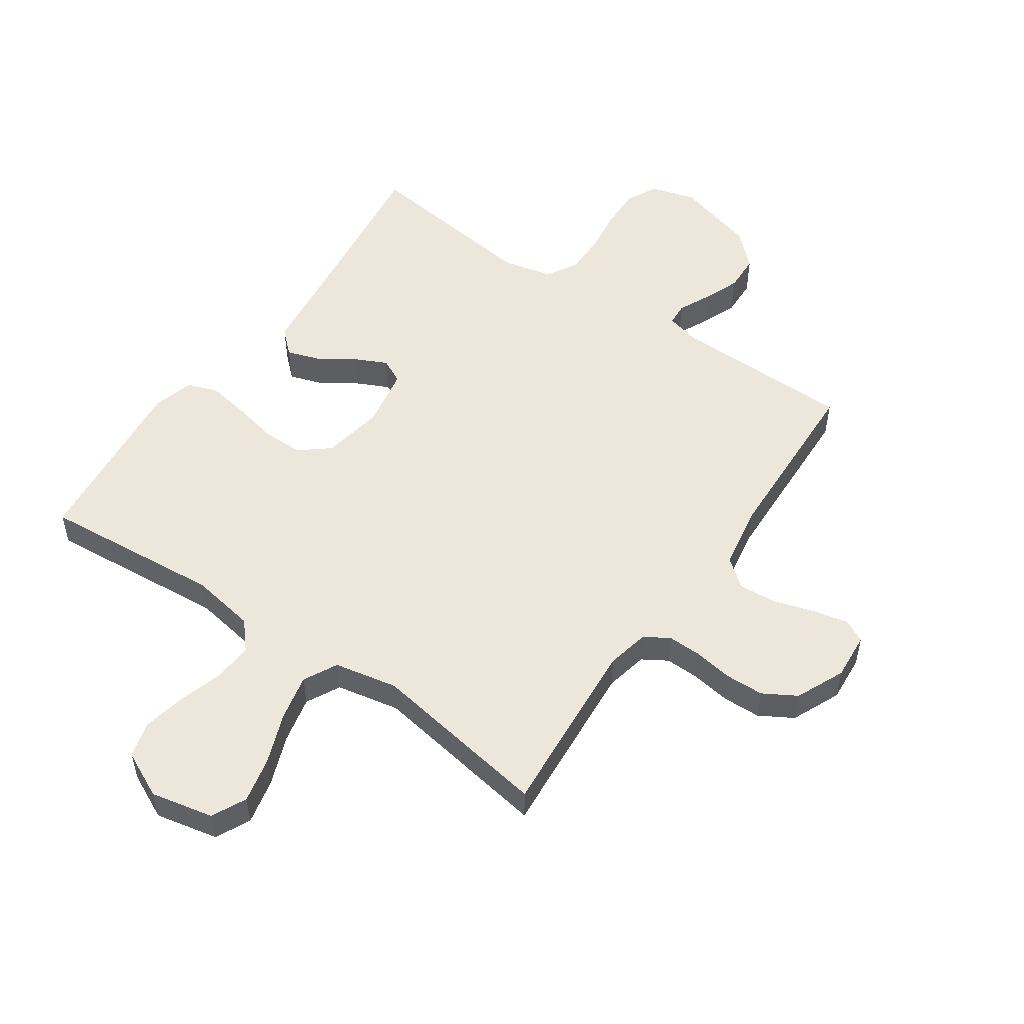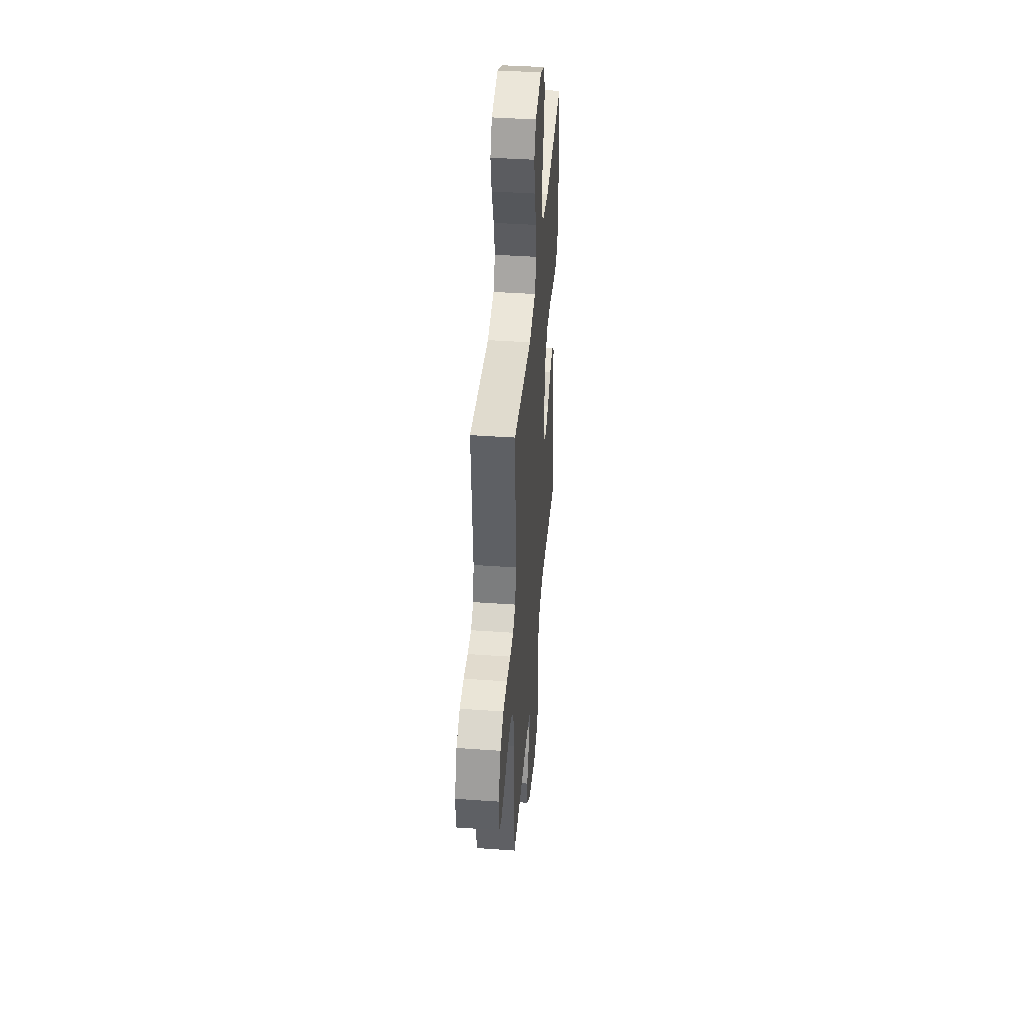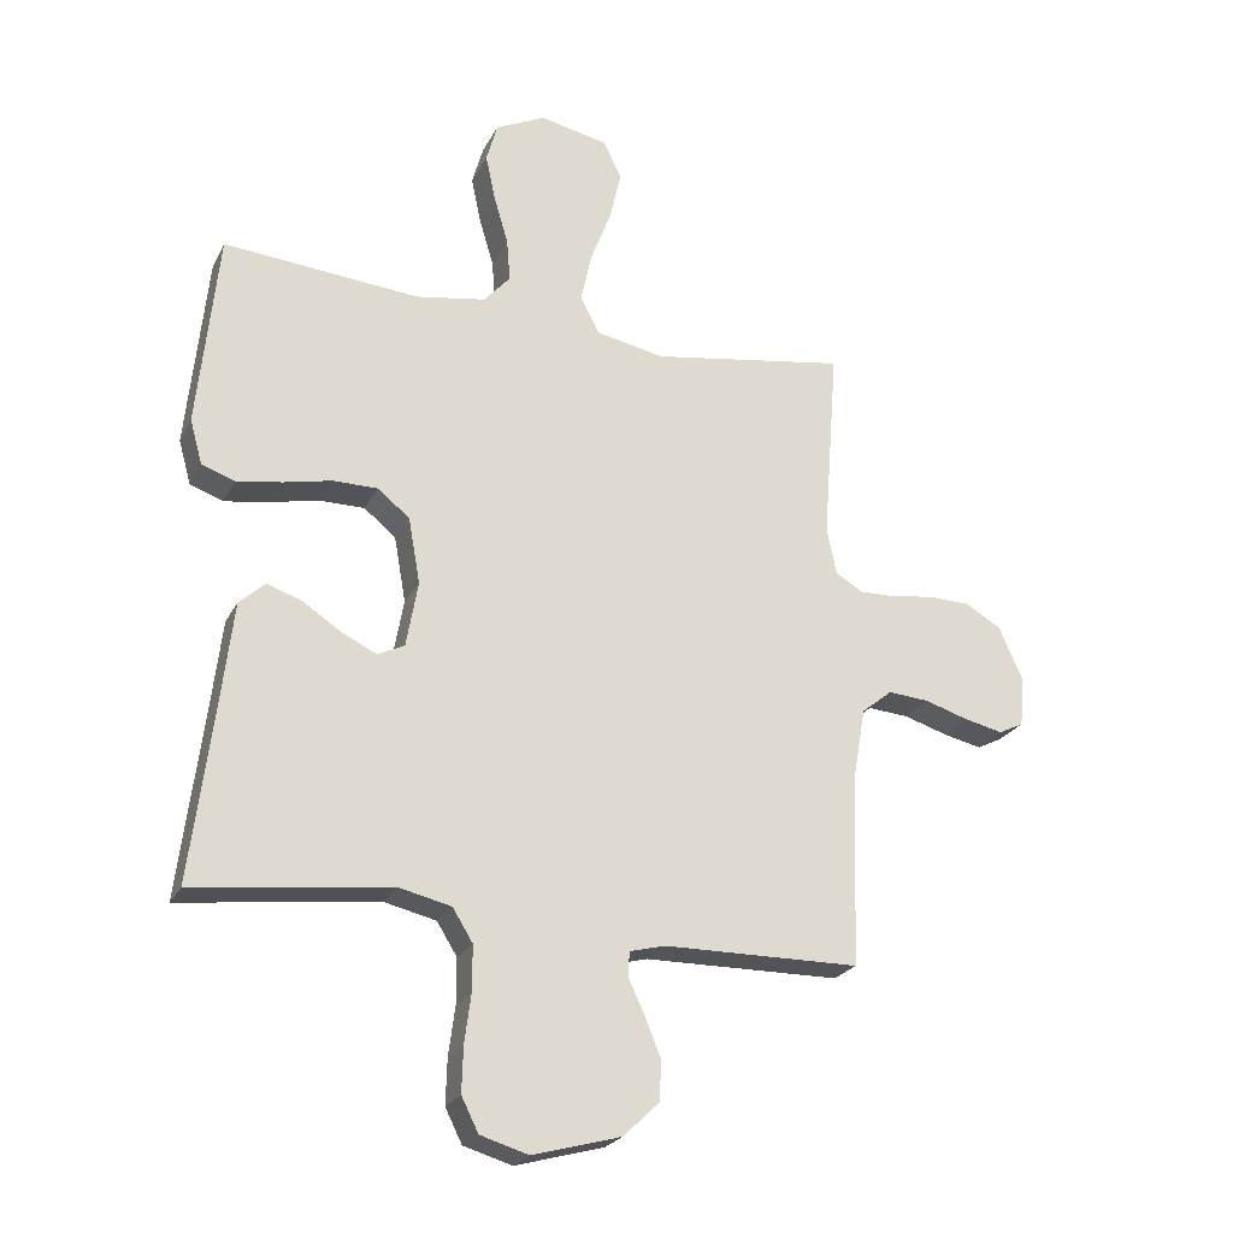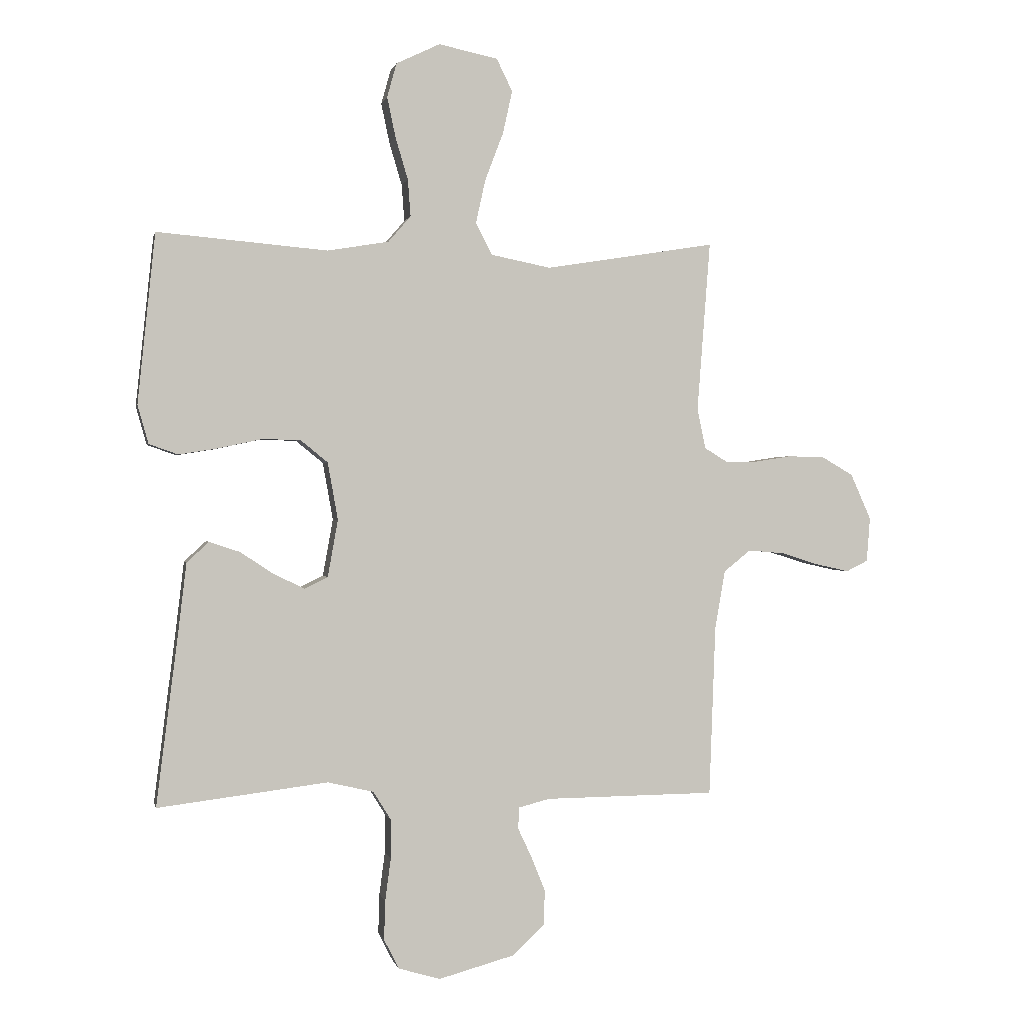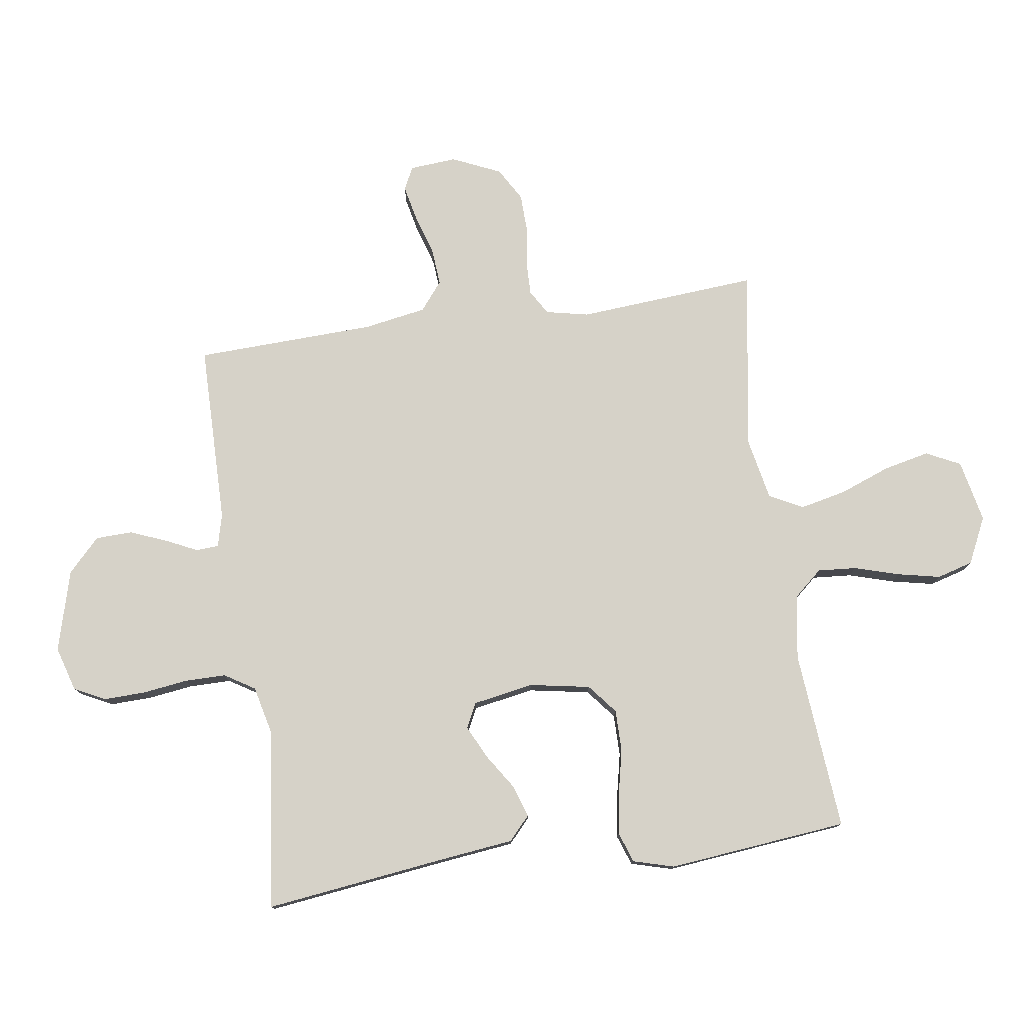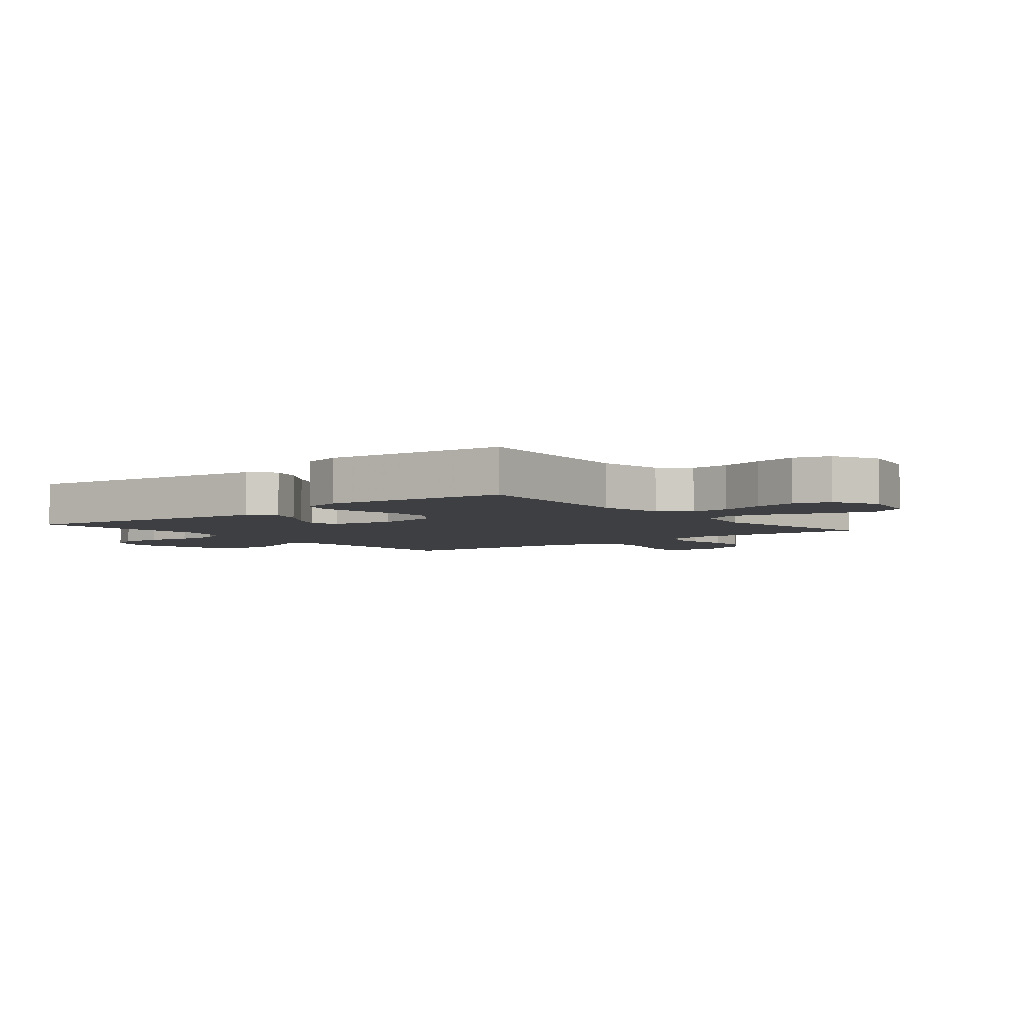
<metadata>
{"format":"obj","ext":"obj","renderer":"f3d","projection":"perspective","resolution":1024,"background":"white","views":[{"elev":52.7,"azim":34.6,"up":"+Y"},{"elev":42.4,"azim":94.8,"up":"+Z"},{"elev":-23.7,"azim":-21.4,"up":"+Z"},{"elev":0.4,"azim":-11.8,"up":"+Z"},{"elev":77.8,"azim":-98.2,"up":"+Y"},{"elev":-4.3,"azim":-51.3,"up":"+Y"}]}
</metadata>
<code>
v -0.5 0.07 -0.5
v -0.462 0.07 -0.2
v -0.447 0.07 -0.074
v -0.408 0.07 -0.038
v -0.354 0.07 -0.056
v -0.295 0.07 -0.095
v -0.241 0.07 -0.121
v -0.2 0.07 -0.101
v -0.182 0.07 0
v -0.2 0.07 0.101
v -0.249 0.07 0.141
v -0.318 0.07 0.141
v -0.392 0.07 0.125
v -0.461 0.07 0.114
v -0.512 0.07 0.132
v -0.531 0.07 0.2
v -0.5 0.07 0.5
v -0.2 0.07 0.474
v -0.092 0.07 0.492
v -0.052 0.07 0.538
v -0.057 0.07 0.603
v -0.079 0.07 0.677
v -0.094 0.07 0.748
v -0.077 0.07 0.808
v 0 0.07 0.845
v 0.104 0.07 0.823
v 0.132 0.07 0.766
v 0.115 0.07 0.69
v 0.083 0.07 0.606
v 0.066 0.07 0.529
v 0.095 0.07 0.473
v 0.2 0.07 0.452
v 0.5 0.07 0.5
v 0.477 0.07 0.2
v 0.492 0.07 0.129
v 0.533 0.07 0.104
v 0.589 0.07 0.105
v 0.654 0.07 0.115
v 0.718 0.07 0.113
v 0.773 0.07 0.081
v 0.809 0.07 0
v 0.803 0.07 -0.078
v 0.765 0.07 -0.097
v 0.706 0.07 -0.084
v 0.639 0.07 -0.063
v 0.576 0.07 -0.058
v 0.529 0.07 -0.096
v 0.511 0.07 -0.2
v 0.5 0.07 -0.5
v 0.2 0.07 -0.503
v 0.145 0.07 -0.517
v 0.143 0.07 -0.555
v 0.168 0.07 -0.608
v 0.192 0.07 -0.668
v 0.19 0.07 -0.729
v 0.135 0.07 -0.782
v 0 0.07 -0.819
v -0.074 0.07 -0.797
v -0.1 0.07 -0.745
v -0.098 0.07 -0.676
v -0.088 0.07 -0.601
v -0.088 0.07 -0.532
v -0.119 0.07 -0.482
v -0.2 0.07 -0.463
v -0.5 0 -0.5
v -0.462 0 -0.2
v -0.447 0 -0.074
v -0.408 0 -0.038
v -0.354 0 -0.056
v -0.295 0 -0.095
v -0.241 0 -0.121
v -0.2 0 -0.101
v -0.182 0 0
v -0.2 0 0.101
v -0.249 0 0.141
v -0.318 0 0.141
v -0.392 0 0.125
v -0.461 0 0.114
v -0.512 0 0.132
v -0.531 0 0.2
v -0.5 0 0.5
v -0.2 0 0.474
v -0.092 0 0.492
v -0.052 0 0.538
v -0.057 0 0.603
v -0.079 0 0.677
v -0.094 0 0.748
v -0.077 0 0.808
v 0 0 0.845
v 0.104 0 0.823
v 0.132 0 0.766
v 0.115 0 0.69
v 0.083 0 0.606
v 0.066 0 0.529
v 0.095 0 0.473
v 0.2 0 0.452
v 0.5 0 0.5
v 0.477 0 0.2
v 0.492 0 0.129
v 0.533 0 0.104
v 0.589 0 0.105
v 0.654 0 0.115
v 0.718 0 0.113
v 0.773 0 0.081
v 0.809 0 0
v 0.803 0 -0.078
v 0.765 0 -0.097
v 0.706 0 -0.084
v 0.639 0 -0.063
v 0.576 0 -0.058
v 0.529 0 -0.096
v 0.511 0 -0.2
v 0.5 0 -0.5
v 0.2 0 -0.503
v 0.145 0 -0.517
v 0.143 0 -0.555
v 0.168 0 -0.608
v 0.192 0 -0.668
v 0.19 0 -0.729
v 0.135 0 -0.782
v 0 0 -0.819
v -0.074 0 -0.797
v -0.1 0 -0.745
v -0.098 0 -0.676
v -0.088 0 -0.601
v -0.088 0 -0.532
v -0.119 0 -0.482
v -0.2 0 -0.463
f 58 59 60 61
f 58 61 62
f 57 58 62
f 56 57 62
f 55 56 62 63
f 52 53 54 55
f 48 49 50
f 47 48 50 51
f 42 43 44 45
f 40 41 42 45
f 40 45 46
f 37 38 39 40
f 36 37 40 46
f 35 36 46 47
f 32 33 34
f 31 32 34 35
f 26 27 28 29
f 26 29 30
f 25 26 30
f 24 25 30
f 21 22 23 24
f 21 24 30
f 20 21 30 31
f 15 16 17 18
f 15 18 19
f 12 13 14 15
f 12 15 19
f 11 12 19 20
f 3 4 5 6
f 2 3 6 7
f 64 1 2 7
f 63 64 7 8
f 52 55 63 8
f 51 52 8 9
f 47 51 9 10
f 20 31 35 47
f 10 11 20 47
f 125 124 123 122
f 126 125 122
f 126 122 121
f 126 121 120
f 127 126 120 119
f 119 118 117 116
f 114 113 112
f 115 114 112 111
f 109 108 107 106
f 109 106 105 104
f 110 109 104
f 104 103 102 101
f 110 104 101 100
f 111 110 100 99
f 98 97 96
f 99 98 96 95
f 93 92 91 90
f 94 93 90
f 94 90 89
f 94 89 88
f 88 87 86 85
f 94 88 85
f 95 94 85 84
f 82 81 80 79
f 83 82 79
f 79 78 77 76
f 83 79 76
f 84 83 76 75
f 70 69 68 67
f 71 70 67 66
f 71 66 65 128
f 72 71 128 127
f 72 127 119 116
f 73 72 116 115
f 74 73 115 111
f 111 99 95 84
f 111 84 75 74
f 1 65 66 2
f 2 66 67 3
f 3 67 68 4
f 4 68 69 5
f 5 69 70 6
f 6 70 71 7
f 7 71 72 8
f 8 72 73 9
f 9 73 74 10
f 10 74 75 11
f 11 75 76 12
f 12 76 77 13
f 13 77 78 14
f 14 78 79 15
f 15 79 80 16
f 16 80 81 17
f 17 81 82 18
f 18 82 83 19
f 19 83 84 20
f 20 84 85 21
f 21 85 86 22
f 22 86 87 23
f 23 87 88 24
f 24 88 89 25
f 25 89 90 26
f 26 90 91 27
f 27 91 92 28
f 28 92 93 29
f 29 93 94 30
f 30 94 95 31
f 31 95 96 32
f 32 96 97 33
f 33 97 98 34
f 34 98 99 35
f 35 99 100 36
f 36 100 101 37
f 37 101 102 38
f 38 102 103 39
f 39 103 104 40
f 40 104 105 41
f 41 105 106 42
f 42 106 107 43
f 43 107 108 44
f 44 108 109 45
f 45 109 110 46
f 46 110 111 47
f 47 111 112 48
f 48 112 113 49
f 49 113 114 50
f 50 114 115 51
f 51 115 116 52
f 52 116 117 53
f 53 117 118 54
f 54 118 119 55
f 55 119 120 56
f 56 120 121 57
f 57 121 122 58
f 58 122 123 59
f 59 123 124 60
f 60 124 125 61
f 61 125 126 62
f 62 126 127 63
f 63 127 128 64
f 64 128 65 1

</code>
